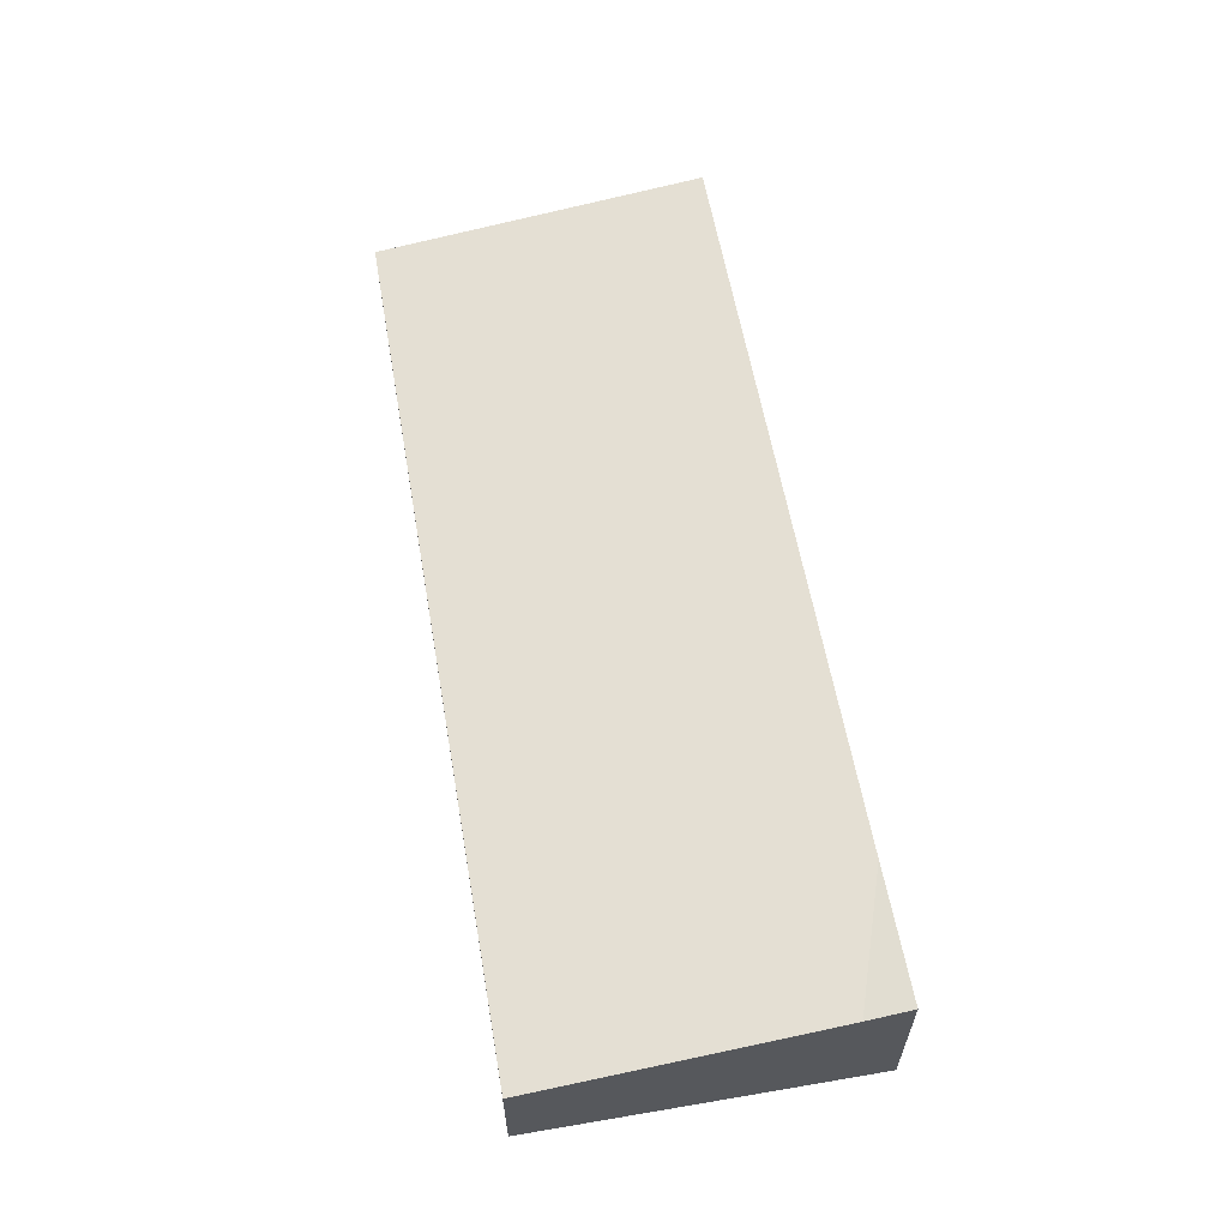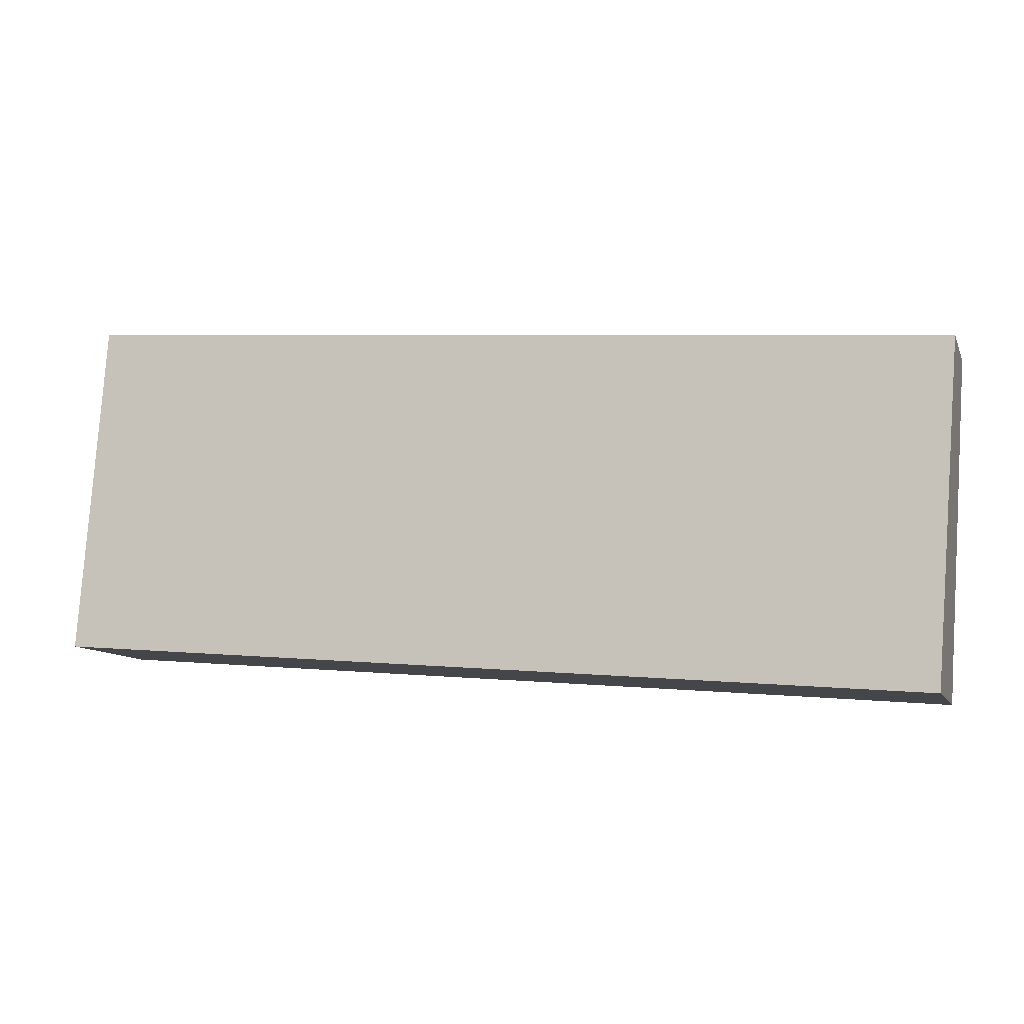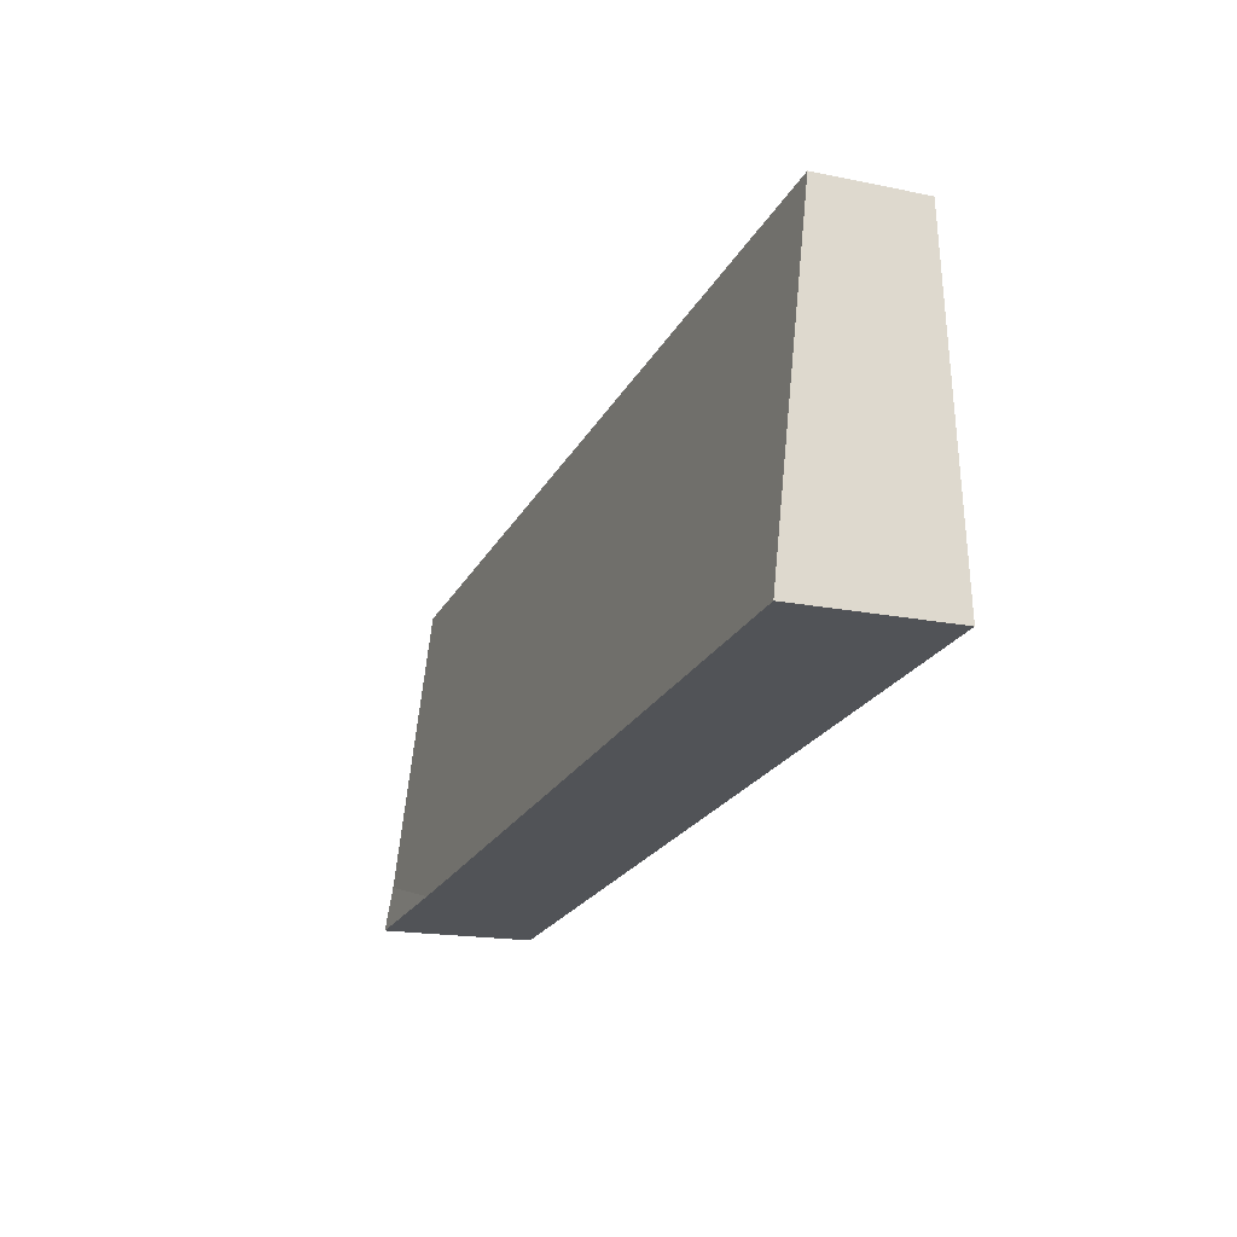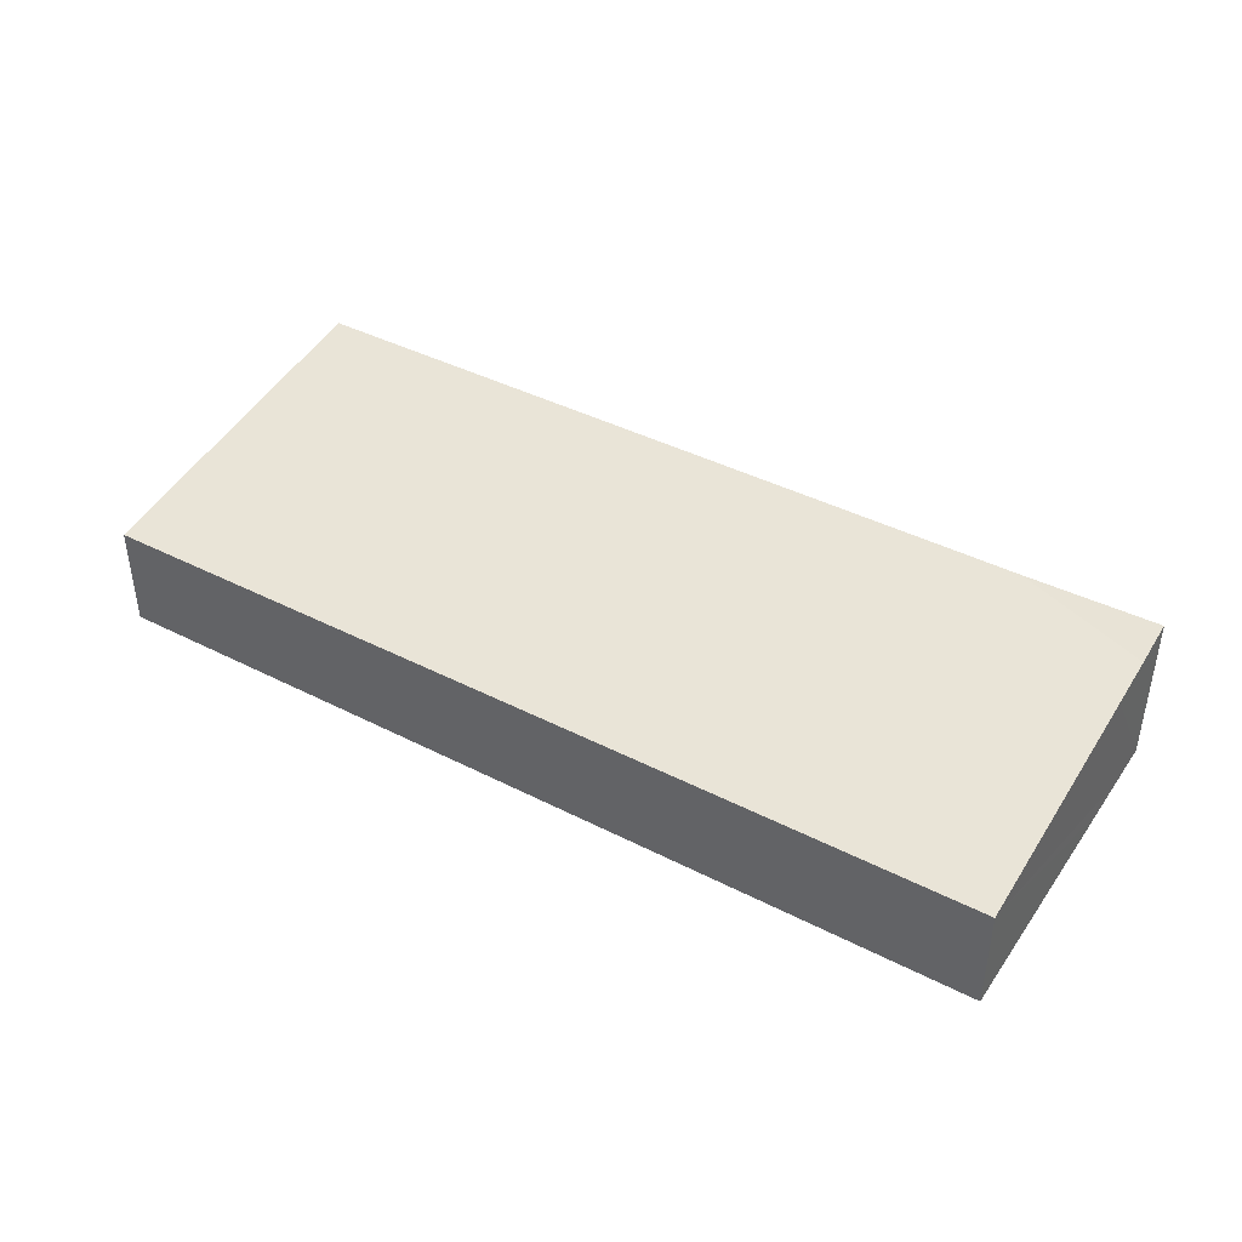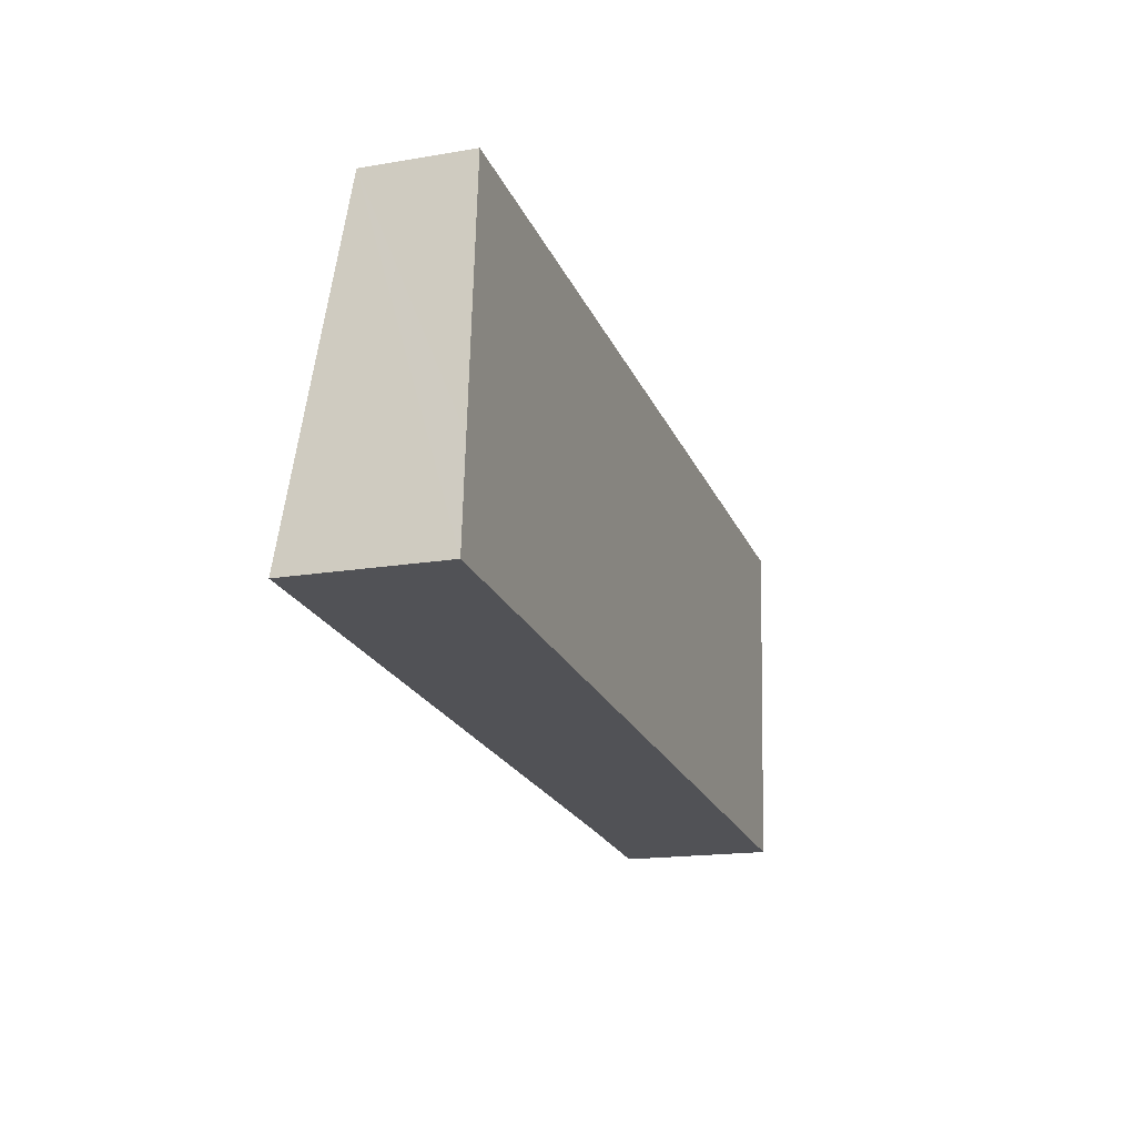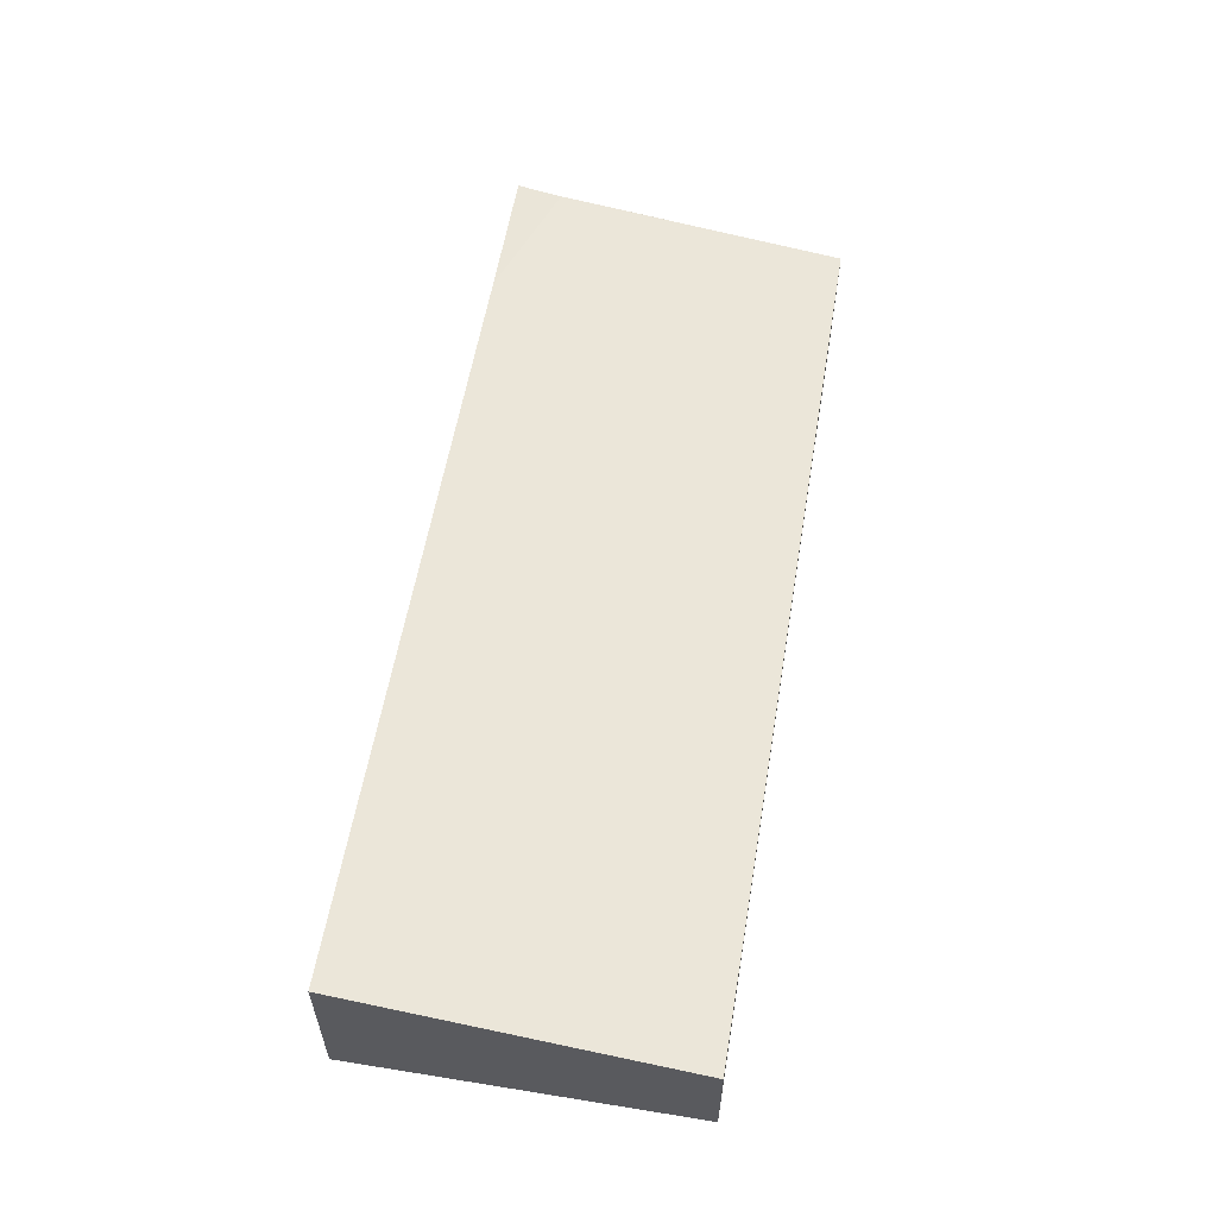
<metadata>
{"format":"obj","ext":"obj","renderer":"f3d","projection":"perspective","resolution":1024,"background":"white","views":[{"elev":59.5,"azim":84.6,"up":"+Y"},{"elev":-10.0,"azim":16.8,"up":"+Z"},{"elev":-17.8,"azim":-111.7,"up":"+Z"},{"elev":41.5,"azim":36.3,"up":"+Y"},{"elev":-17.0,"azim":-71.2,"up":"+Z"},{"elev":57.2,"azim":-76.0,"up":"+Y"}]}
</metadata>
<code>
v  0.055 0.993 0.696
v  5.514 1.09 -0.432
v  0 1.09 6.674e-17
v  0.192 0.748 2.449
v  6.672 0.748 1.94
v  6.505 1.045 -0.186
v  6.534 0.994 0.177
v  6.48 1.104 -0.508
v  6.48 3.111e-17 -0.508
v  6.505 1.139e-17 -0.186
v  6.534 -1.084e-17 0.177
v  6.672 -1.188e-16 1.94
v  5.514 2.645e-17 -0.432
v  0 0 0
v  0.055 -4.262e-17 0.696
v  0.192 -1.5e-16 2.449
g defaultobject
f 1 2 3
f 2 1 4
f 2 4 5
f 2 5 6
f 6 5 7
f 2 6 8
f 6 9 8
f 9 6 7
f 9 7 10
f 10 7 5
f 10 5 11
f 11 5 12
f 9 2 8
f 2 9 3
f 3 9 13
f 3 13 14
f 14 1 3
f 1 14 4
f 4 14 15
f 4 15 16
f 16 5 4
f 5 16 12
f 13 15 14
f 15 13 16
f 16 13 12
f 12 13 10
f 10 13 9
f 12 10 11

</code>
